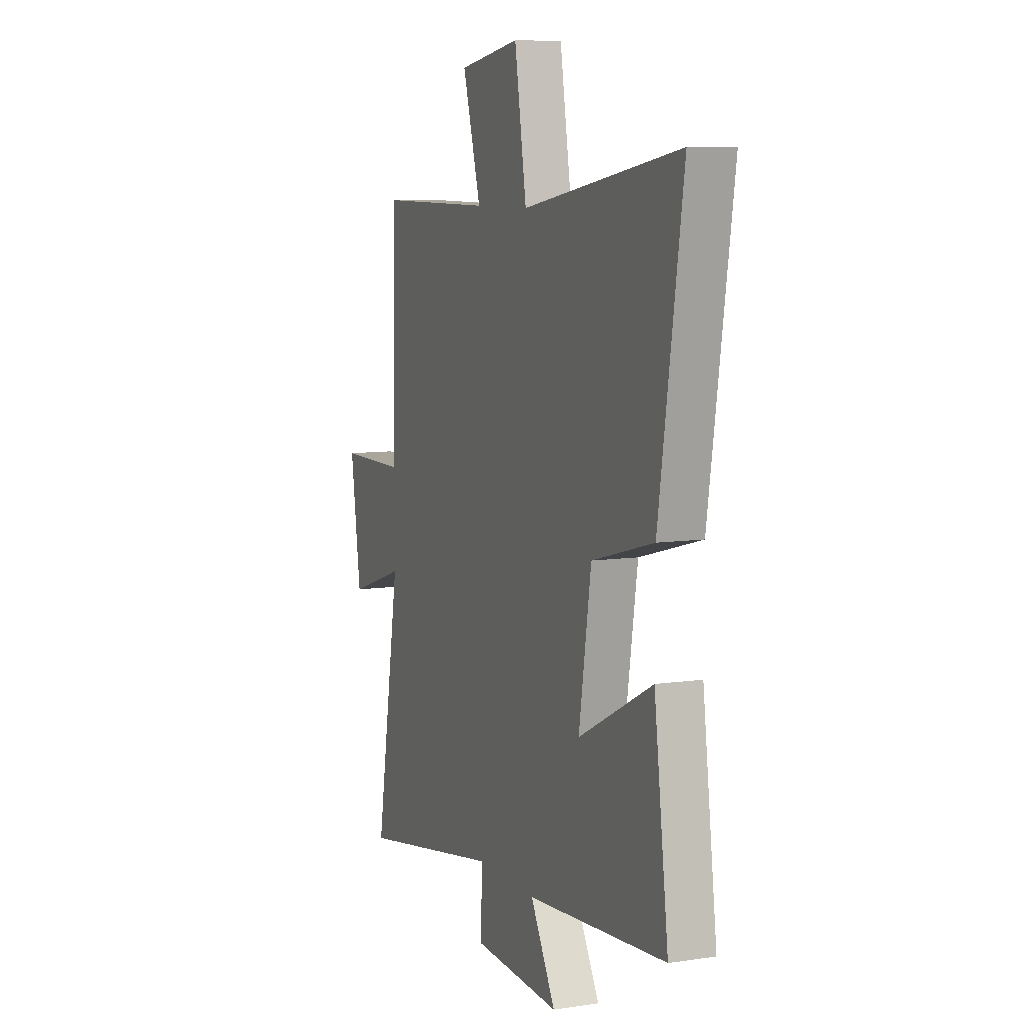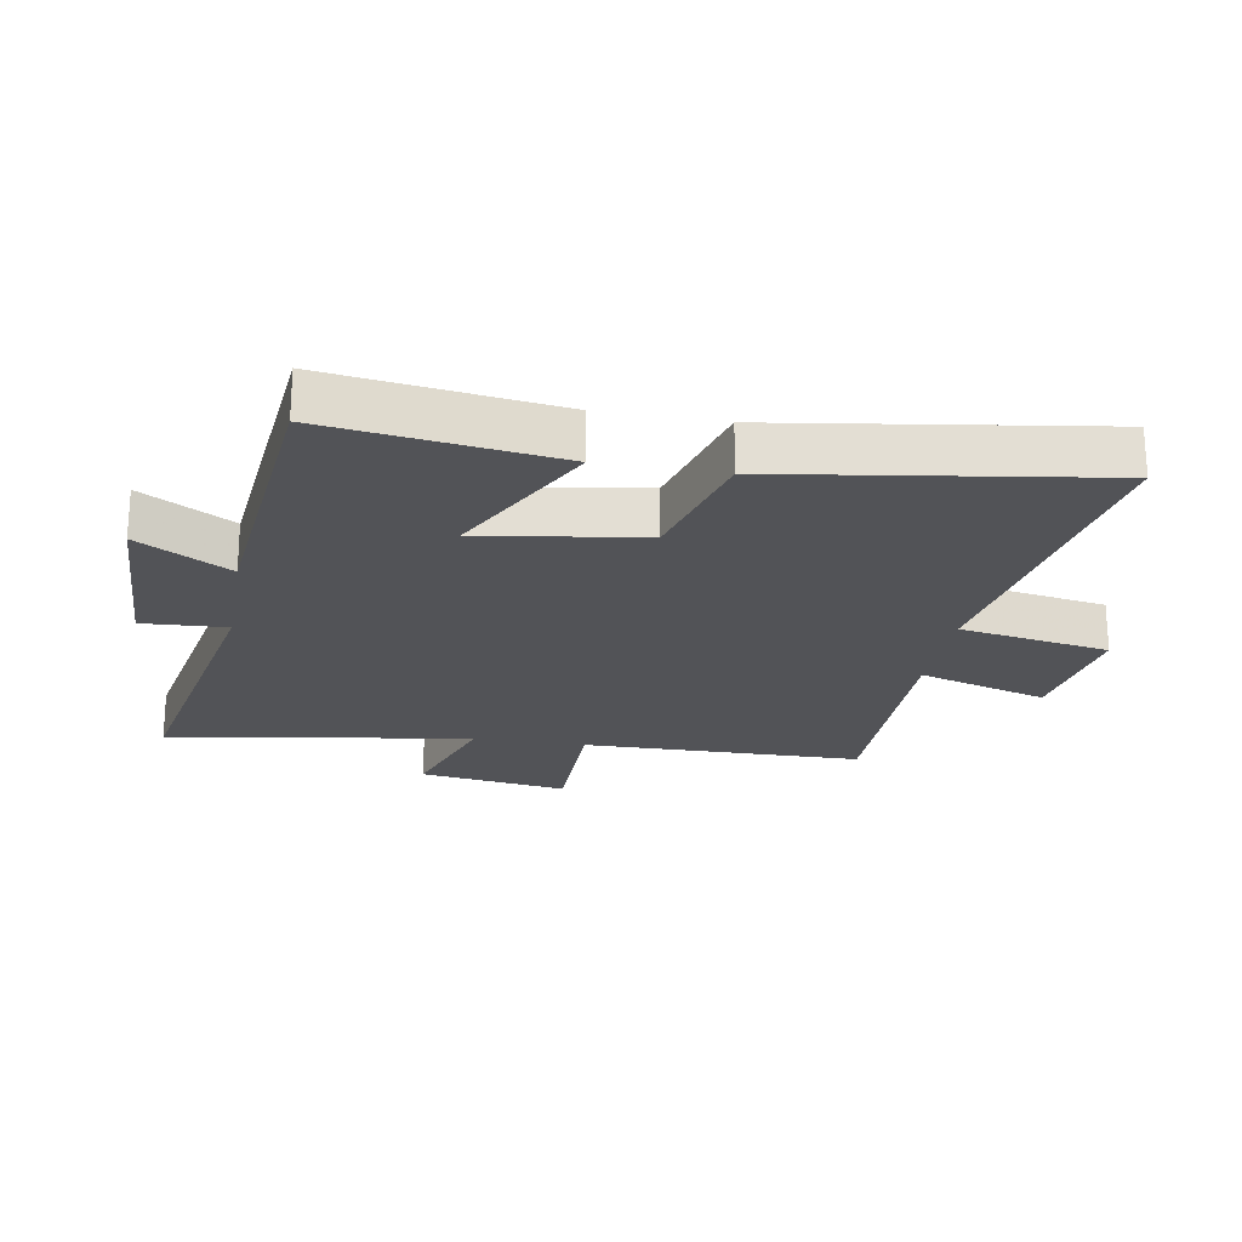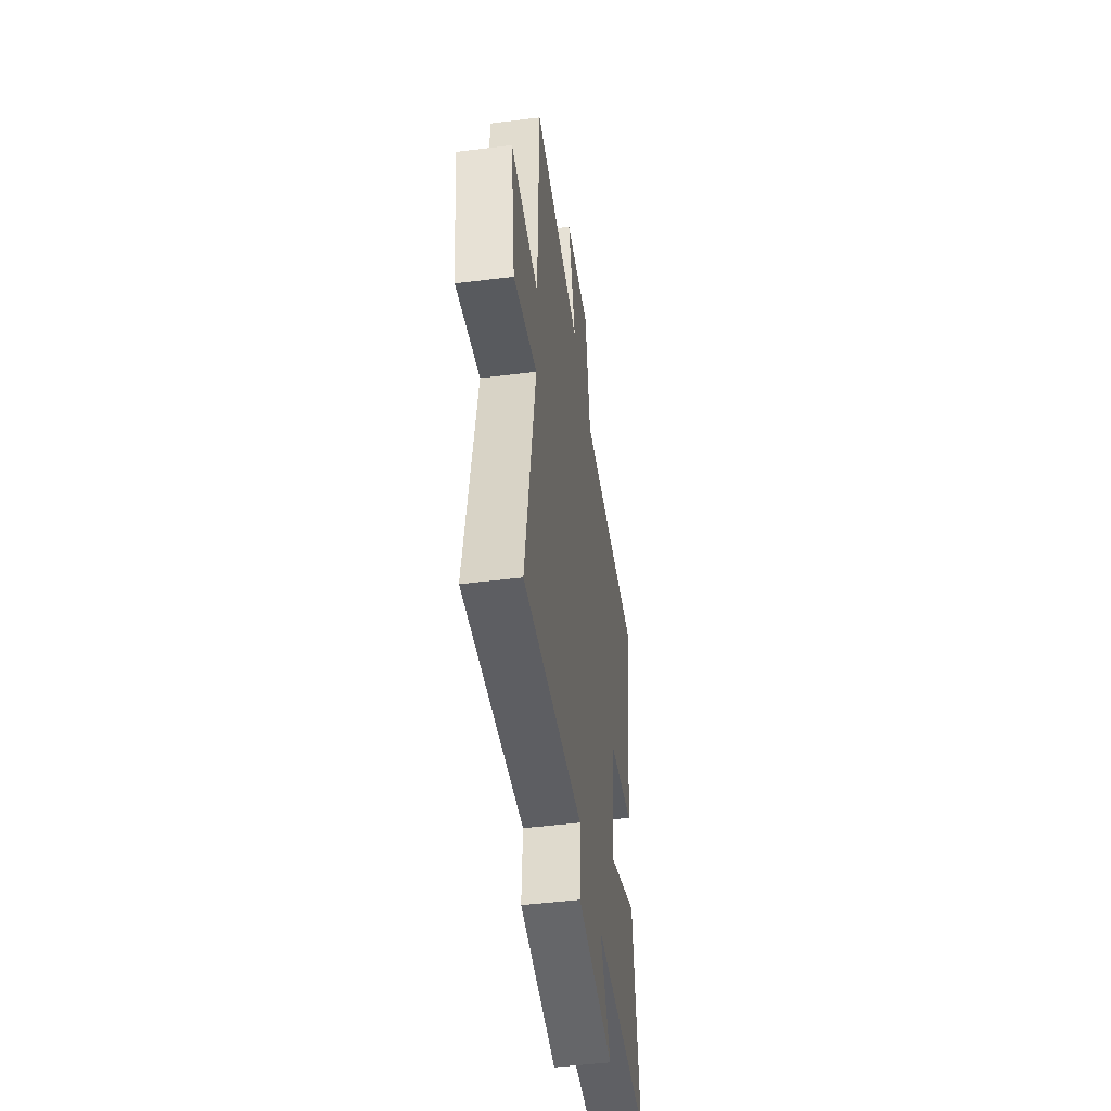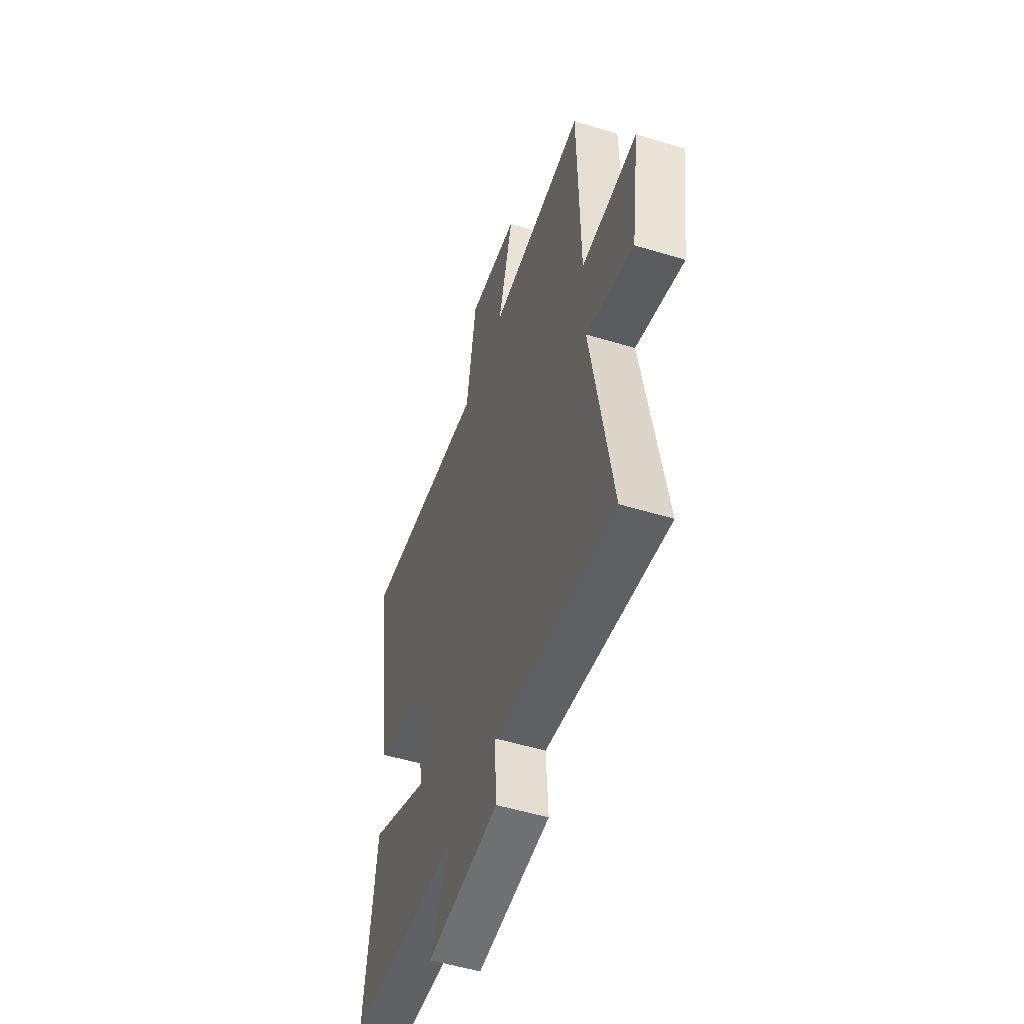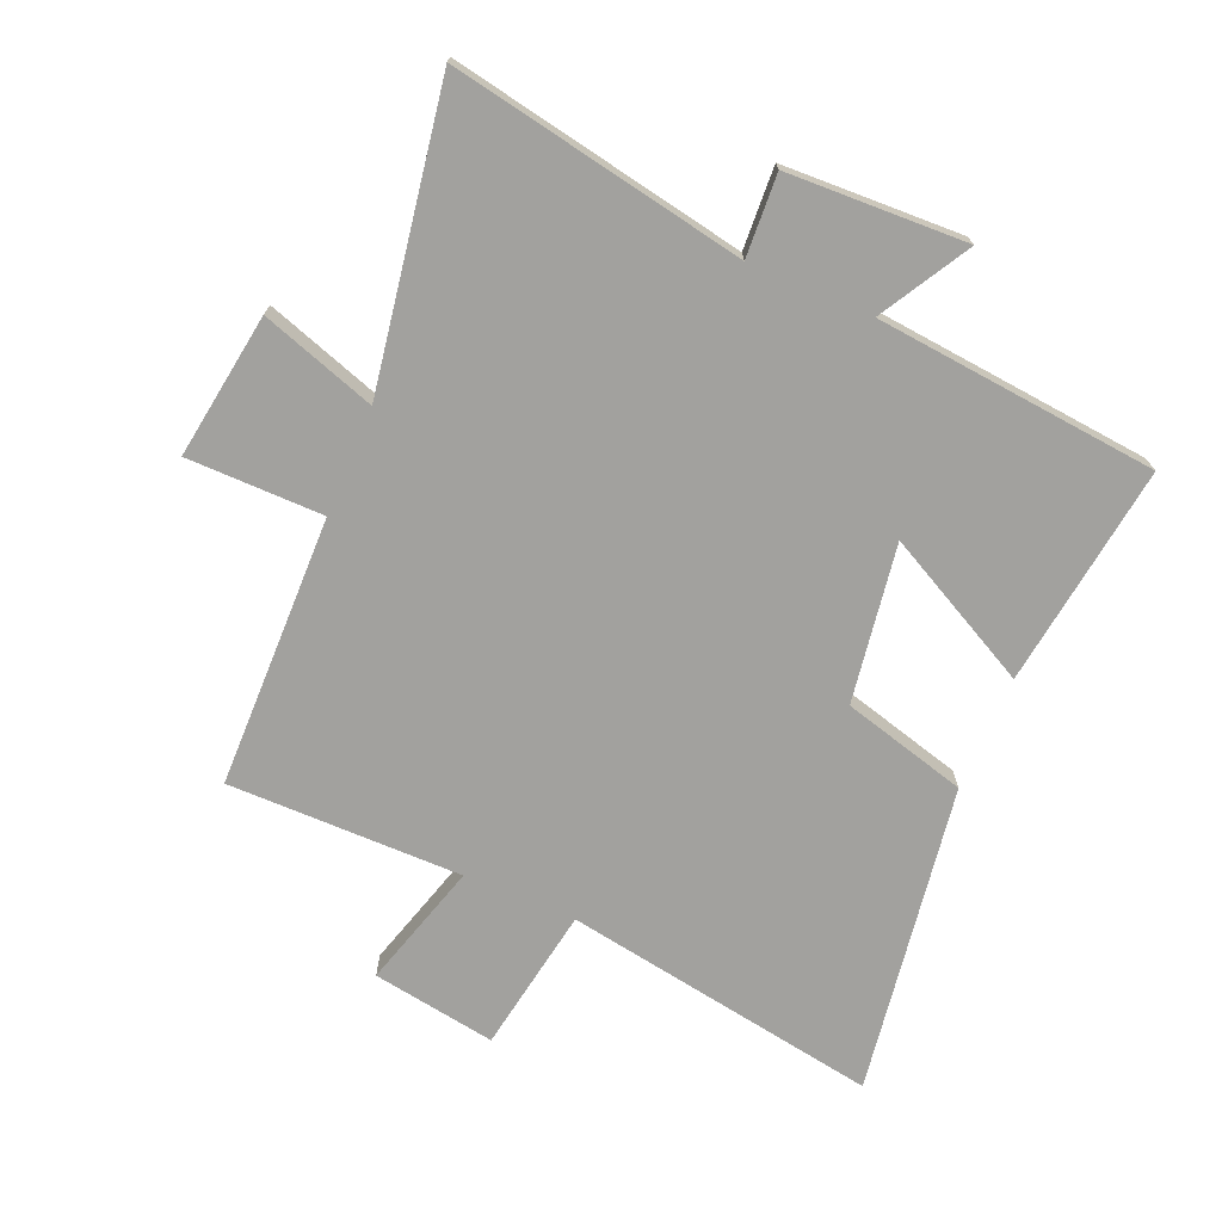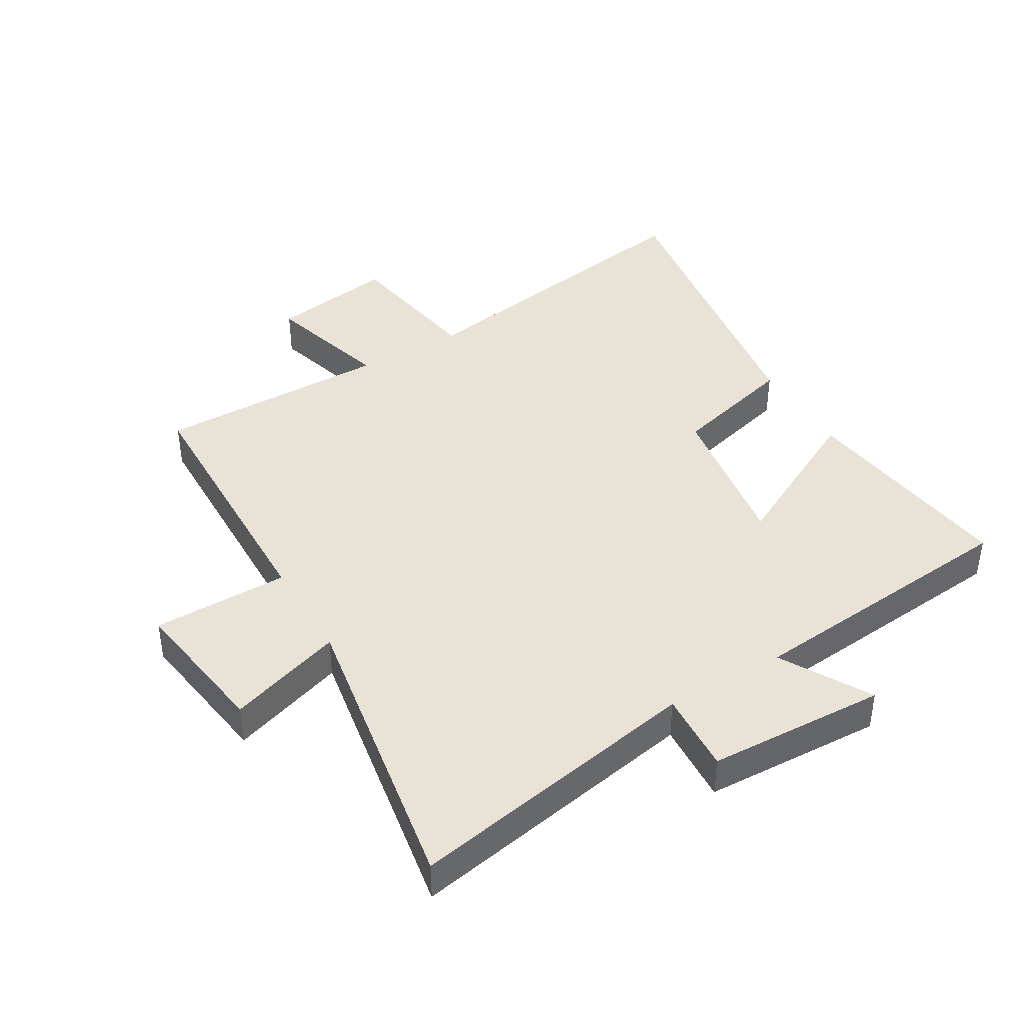
<metadata>
{"format":"obj","ext":"obj","renderer":"f3d","projection":"perspective","resolution":1024,"background":"white","views":[{"elev":8.3,"azim":-112.2,"up":"+Z"},{"elev":-22.4,"azim":-100.1,"up":"+Y"},{"elev":-49.5,"azim":97.8,"up":"+Z"},{"elev":-52.6,"azim":72.0,"up":"+Z"},{"elev":-72.0,"azim":156.8,"up":"+Y"},{"elev":41.4,"azim":149.4,"up":"+Y"}]}
</metadata>
<code>
v -0.547 0.07 -0.457
v -0.5 0.07 -0.099
v -0.259 0.07 -0.223
v -0.299 0.07 0.031
v -0.5 0.07 0.085
v -0.577 0.07 0.584
v -0.066 0.07 0.5
v -0.027 0.07 0.735
v 0.173 0.07 0.703
v 0.114 0.07 0.5
v 0.491 0.07 0.502
v 0.5 0.07 0.064
v 0.719 0.07 0.063
v 0.685 0.07 -0.171
v 0.5 0.07 -0.11
v 0.581 0.07 -0.588
v 0.106 0.07 -0.5
v 0.114 0.07 -0.632
v -0.174 0.07 -0.644
v -0.092 0.07 -0.5
v -0.547 0 -0.457
v -0.5 0 -0.099
v -0.259 0 -0.223
v -0.299 0 0.031
v -0.5 0 0.085
v -0.577 0 0.584
v -0.066 0 0.5
v -0.027 0 0.735
v 0.173 0 0.703
v 0.114 0 0.5
v 0.491 0 0.502
v 0.5 0 0.064
v 0.719 0 0.063
v 0.685 0 -0.171
v 0.5 0 -0.11
v 0.581 0 -0.588
v 0.106 0 -0.5
v 0.114 0 -0.632
v -0.174 0 -0.644
v -0.092 0 -0.5
f 17 18 19 20
f 17 20 1 2
f 15 16 17
f 12 13 14 15
f 10 11 12 15
f 10 15 17
f 7 8 9 10
f 7 10 17
f 4 5 6 7
f 3 4 7 17
f 2 3 17
f 40 39 38 37
f 22 21 40 37
f 37 36 35
f 35 34 33 32
f 35 32 31 30
f 37 35 30
f 30 29 28 27
f 37 30 27
f 27 26 25 24
f 37 27 24 23
f 37 23 22
f 1 21 22 2
f 2 22 23 3
f 3 23 24 4
f 4 24 25 5
f 5 25 26 6
f 6 26 27 7
f 7 27 28 8
f 8 28 29 9
f 9 29 30 10
f 10 30 31 11
f 11 31 32 12
f 12 32 33 13
f 13 33 34 14
f 14 34 35 15
f 15 35 36 16
f 16 36 37 17
f 17 37 38 18
f 18 38 39 19
f 19 39 40 20
f 20 40 21 1

</code>
